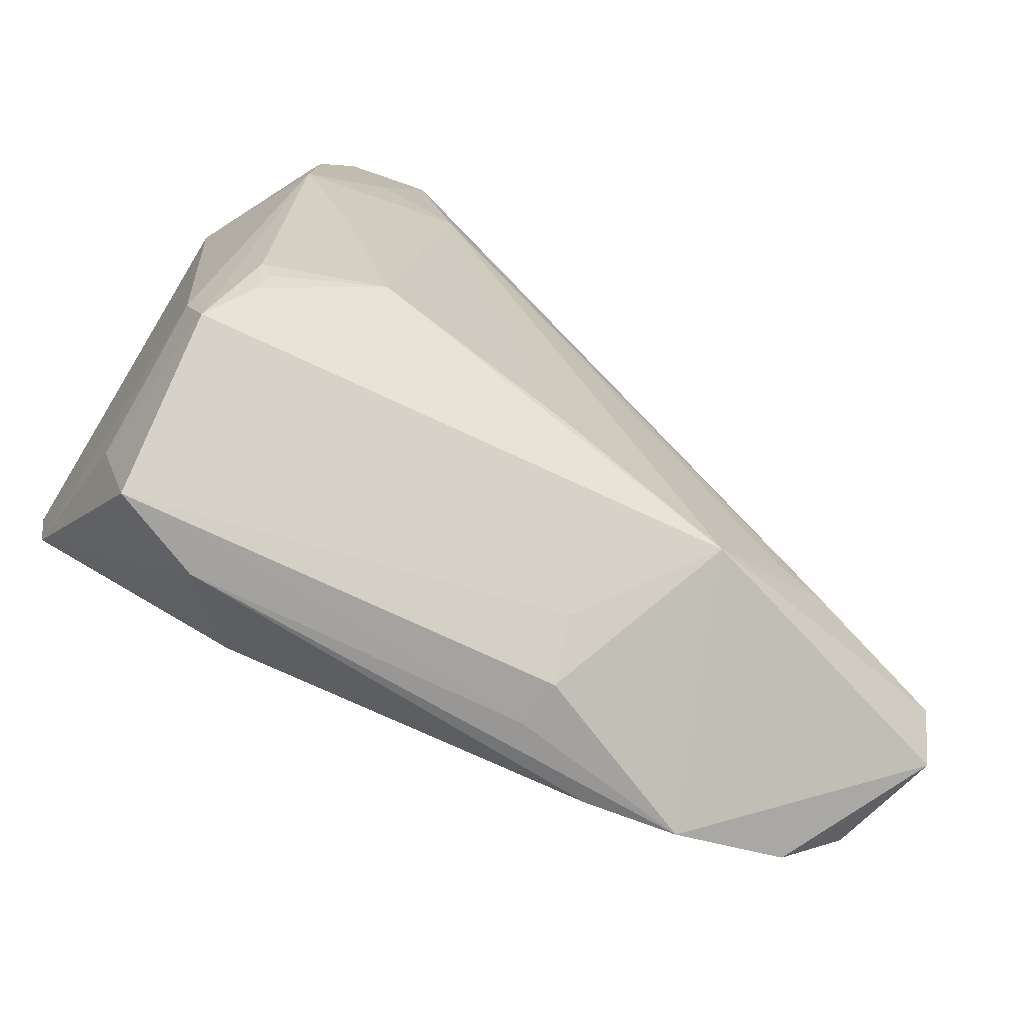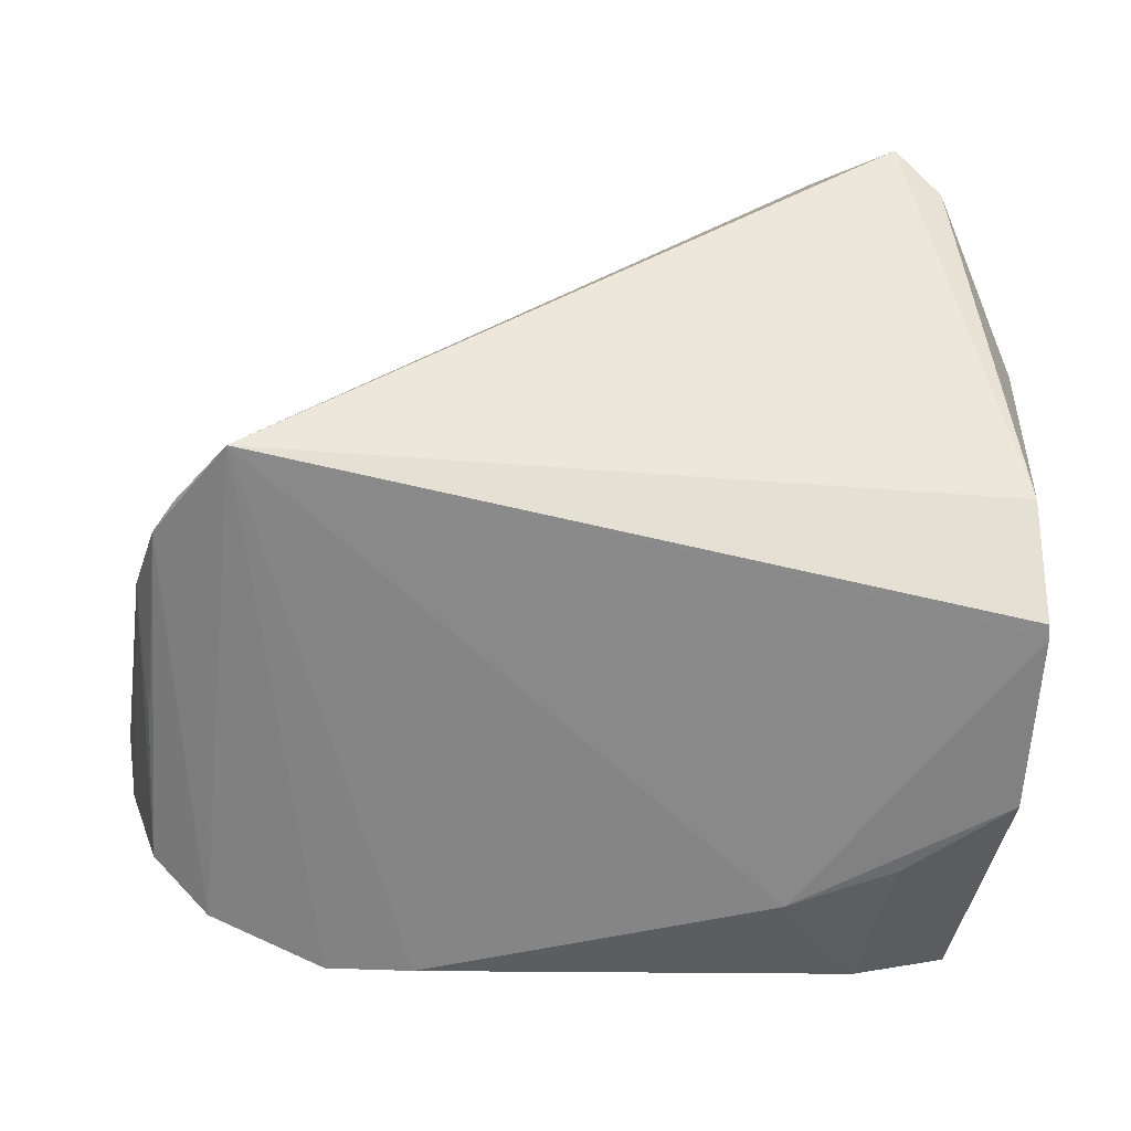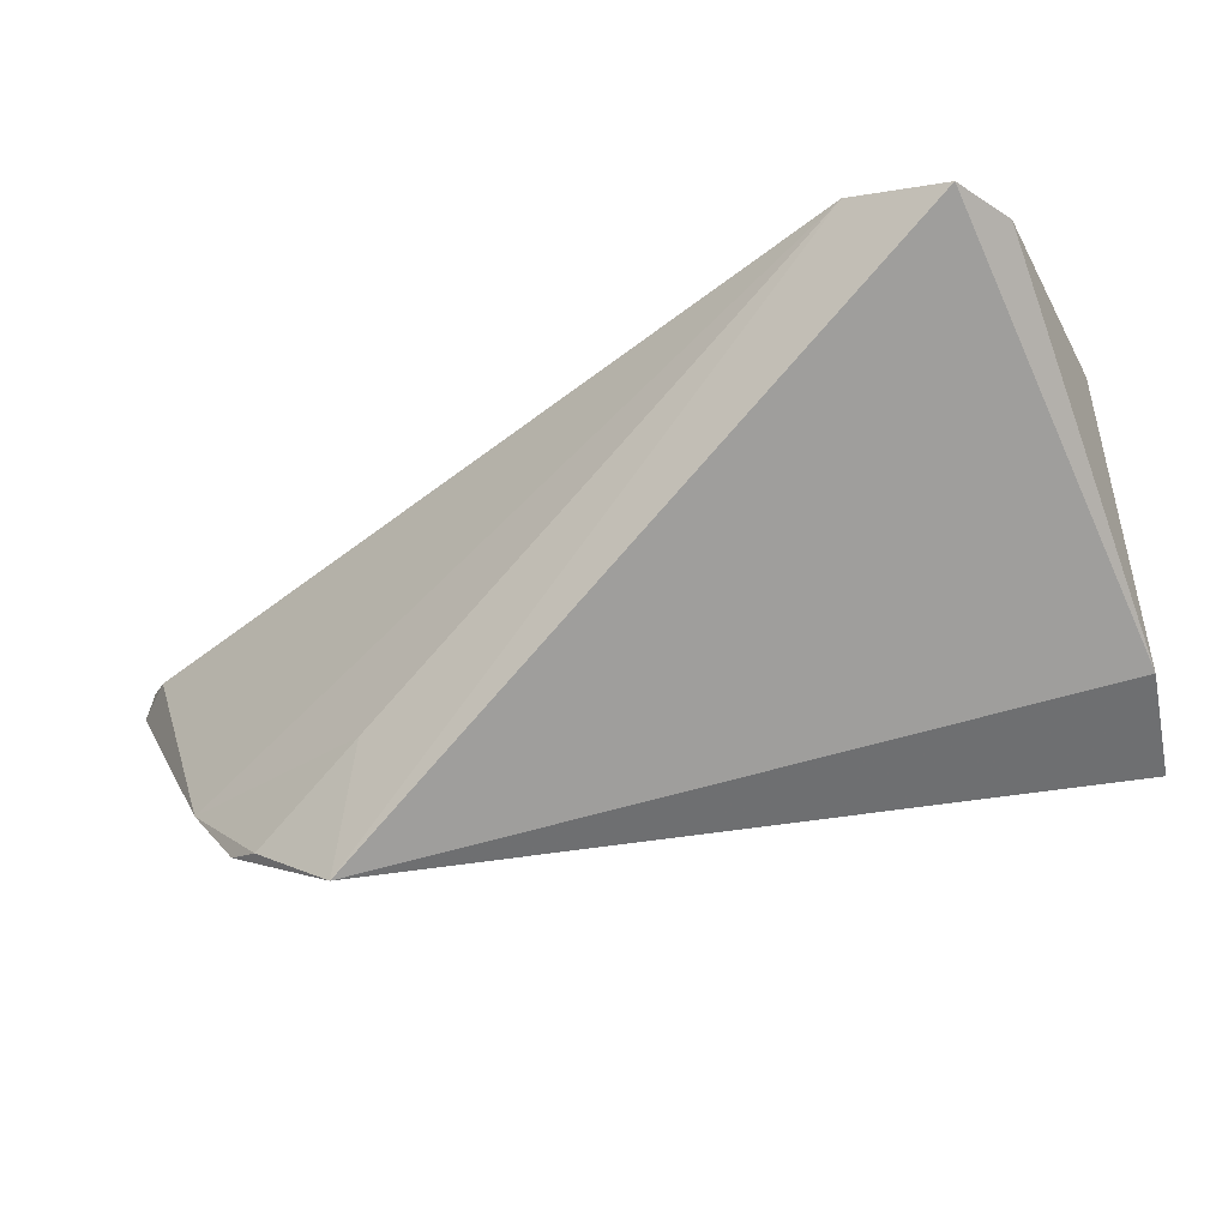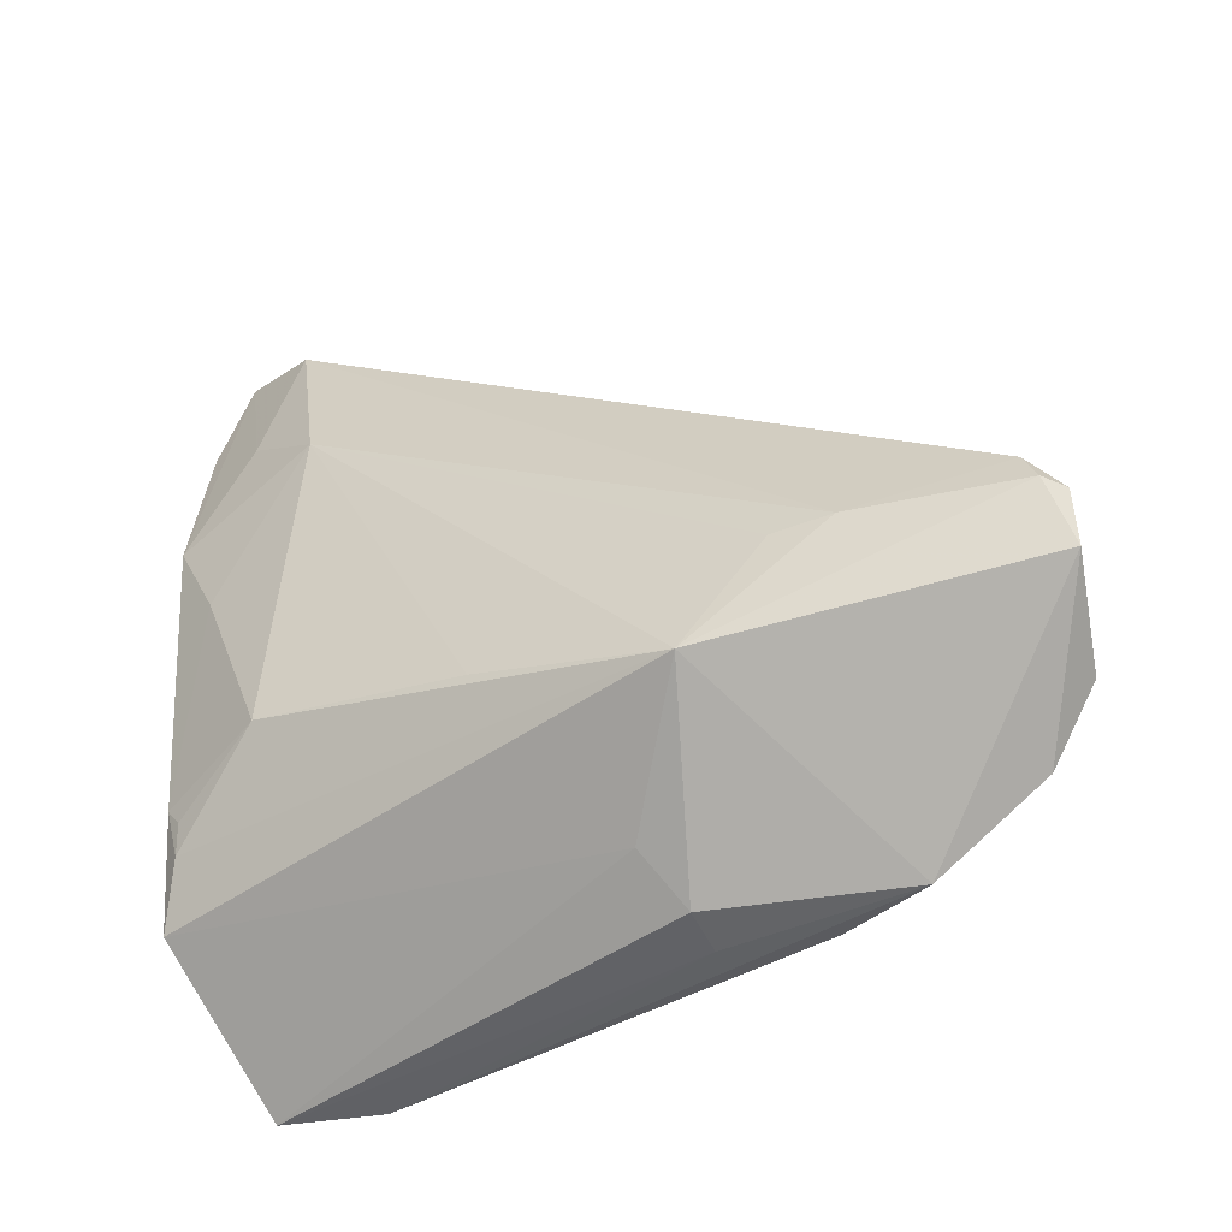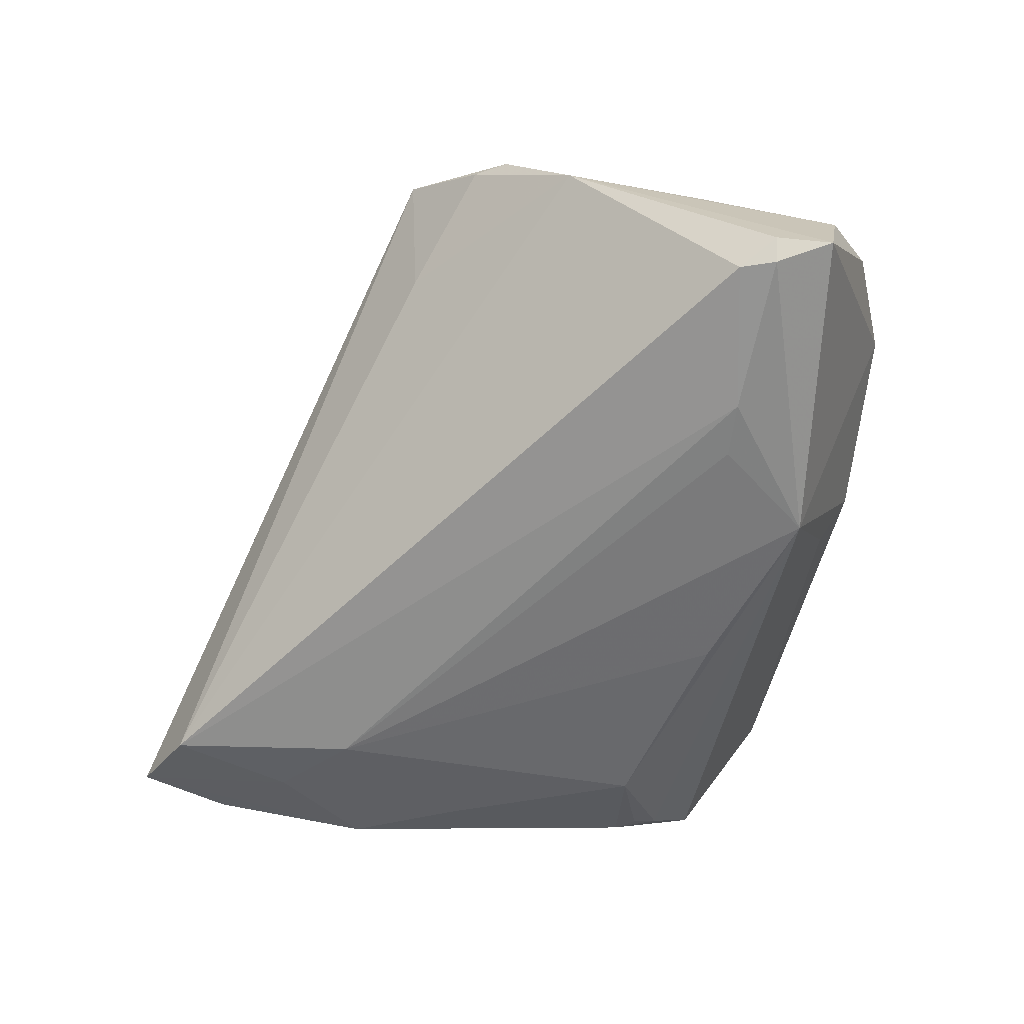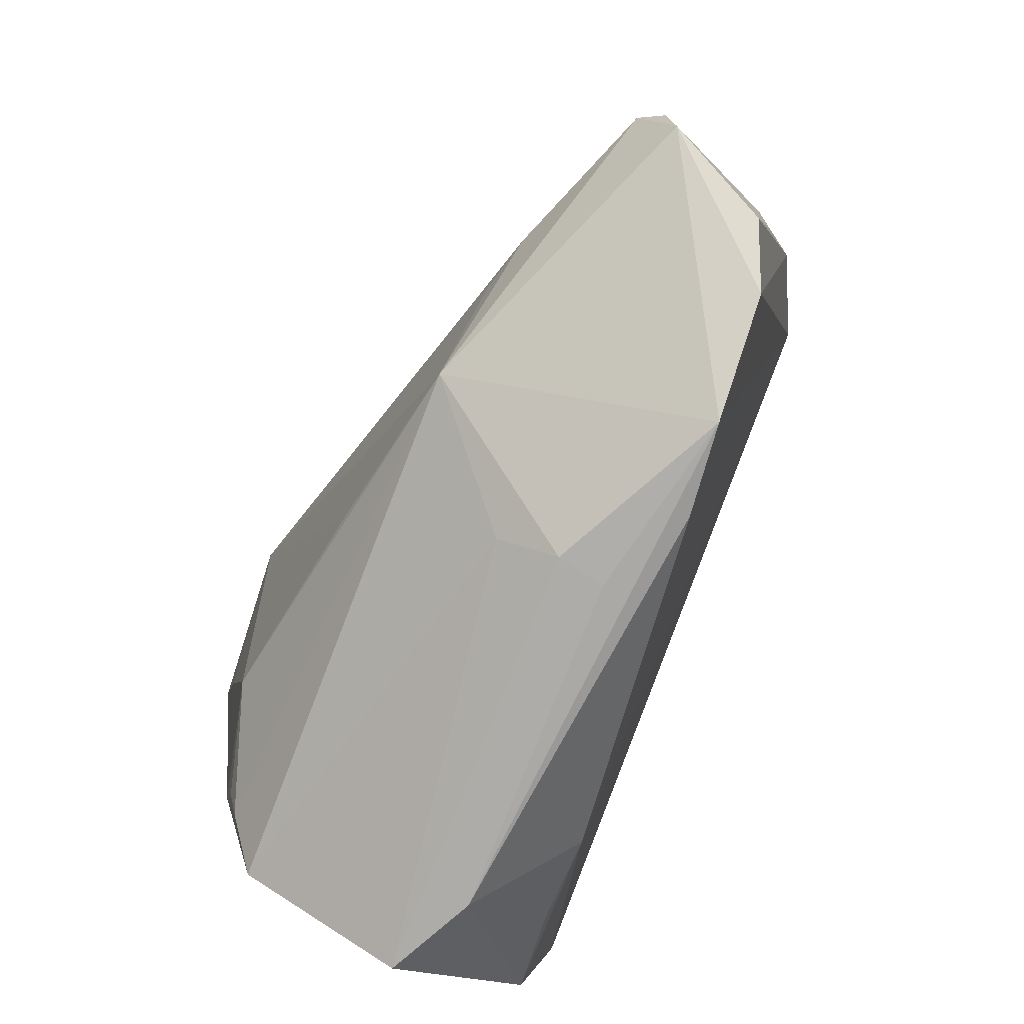
<metadata>
{"format":"obj","ext":"obj","renderer":"f3d","projection":"perspective","resolution":1024,"background":"white","views":[{"elev":-72.5,"azim":154.8,"up":"+Y"},{"elev":14.1,"azim":7.9,"up":"+Y"},{"elev":74.9,"azim":-9.2,"up":"+Y"},{"elev":-51.2,"azim":-143.1,"up":"+Y"},{"elev":-45.0,"azim":-99.0,"up":"+Z"},{"elev":-77.7,"azim":-111.4,"up":"+Y"}]}
</metadata>
<code>
v -0.06137 -0.01805 -0.006487
v 0.03674 -0.02742 -0.01677
v -0.06282 -0.01795 -0.003557
v -0.04354 -0.01686 -0.01344
v 0.04266 0.02475 -0.003837
v -0.0411 0.02496 0.0262
v 0.03249 -0.02167 -0.02069
v 0.01891 -0.0144 -0.02549
v -0.01513 -0.0402 0.001831
v -0.03524 -0.0402 0.01235
v 0.03885 -0.01989 -0.01501
v -0.03701 -0.01702 -0.01521
v 0.04424 0.01977 0.01755
v -0.01373 -0.03625 -0.004964
v 0.03288 0.02211 -0.027
v 0.03218 0.04148 -0.0254
v -0.06231 -0.0253 -0.002498
v 0.03146 -0.0184 -0.02195
v 0.04191 0.02769 -0.01223
v 0.04573 0.006672 0.02587
v 0.01869 -0.02716 0.01843
v -0.05567 0.006094 0.01369
v 0.04375 -0.01344 0.02063
v 0.02781 0.05245 -0.02518
v 0.02295 0.0334 -0.02753
v -0.01394 -0.0402 0.007496
v 0.01329 0.02566 -0.02832
v 0.03344 0.04751 -0.02251
v 0.0312 -0.02219 0.01875
v -0.02439 -0.03943 0.01346
v 0.01765 0.04808 -0.027
v -0.02735 -0.02866 -0.01713
v 0.04567 0.008479 0.0262
v -0.05153 0.01373 0.02019
v -0.04921 -0.03445 0.01203
v 0.03655 -0.03927 0.002021
v -0.03642 0.02362 0.01203
v -0.05638 -0.02843 0.009399
v 0.02624 -0.03944 0.007303
v 0.04034 -0.0261 0.003005
v -0.05512 -0.01151 0.01301
v 0.02706 0.009129 -0.02668
v 0.03308 -0.0159 -0.02216
v -0.05983 -0.01382 -0.006455
v -0.04878 0.01741 0.02083
v -0.005821 -0.02096 -0.02129
f 19 11 15
f 15 11 2
f 6 33 13
f 19 33 20
f 20 33 6
f 20 11 19
f 23 11 20
f 28 13 19
f 5 33 19
f 19 13 5
f 5 13 33
f 17 35 38
f 40 11 23
f 23 36 40
f 2 11 40
f 40 36 2
f 2 36 14
f 31 44 22
f 17 38 22
f 22 38 41
f 6 45 34
f 34 35 6
f 34 22 41
f 45 22 34
f 34 38 35
f 41 38 34
f 17 1 32
f 2 14 32
f 24 31 6
f 6 13 24
f 13 28 24
f 23 20 21
f 21 20 6
f 6 30 21
f 9 14 36
f 9 32 14
f 31 22 37
f 37 22 45
f 6 31 37
f 37 45 6
f 44 1 3
f 3 22 44
f 3 1 17
f 17 22 3
f 4 32 1
f 4 44 31
f 4 1 44
f 15 24 16
f 16 24 28
f 19 15 16
f 16 28 19
f 23 21 29
f 39 21 30
f 39 29 21
f 39 36 23
f 23 29 39
f 6 35 10
f 10 30 6
f 10 35 17
f 10 39 30
f 17 32 10
f 32 9 10
f 31 24 25
f 25 24 15
f 27 4 31
f 31 25 27
f 42 8 27
f 15 42 27
f 27 25 15
f 26 10 9
f 39 10 26
f 26 9 36
f 36 39 26
f 2 32 7
f 32 8 7
f 32 4 12
f 12 27 32
f 4 27 12
f 46 8 32
f 32 27 46
f 46 27 8
f 43 42 15
f 43 8 42
f 43 15 2
f 2 7 43
f 18 7 8
f 8 43 18
f 18 43 7

</code>
